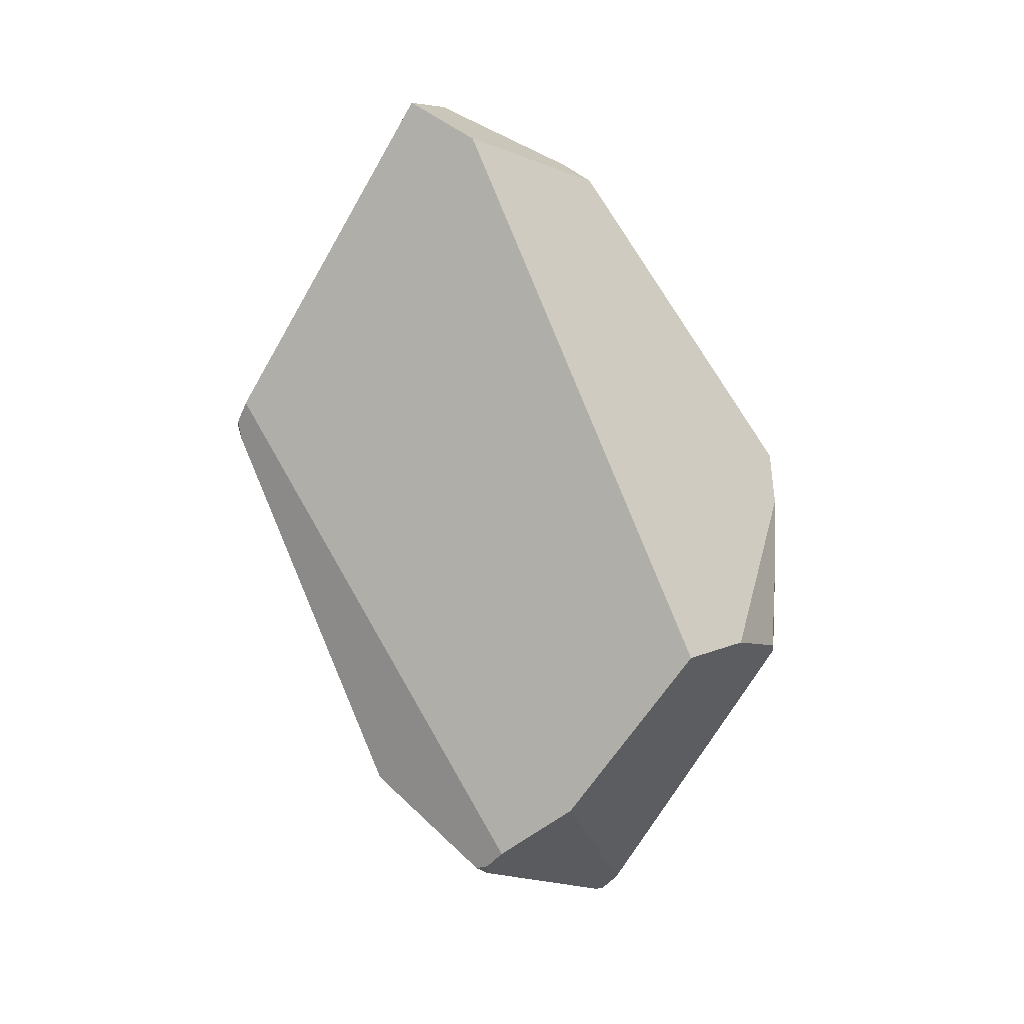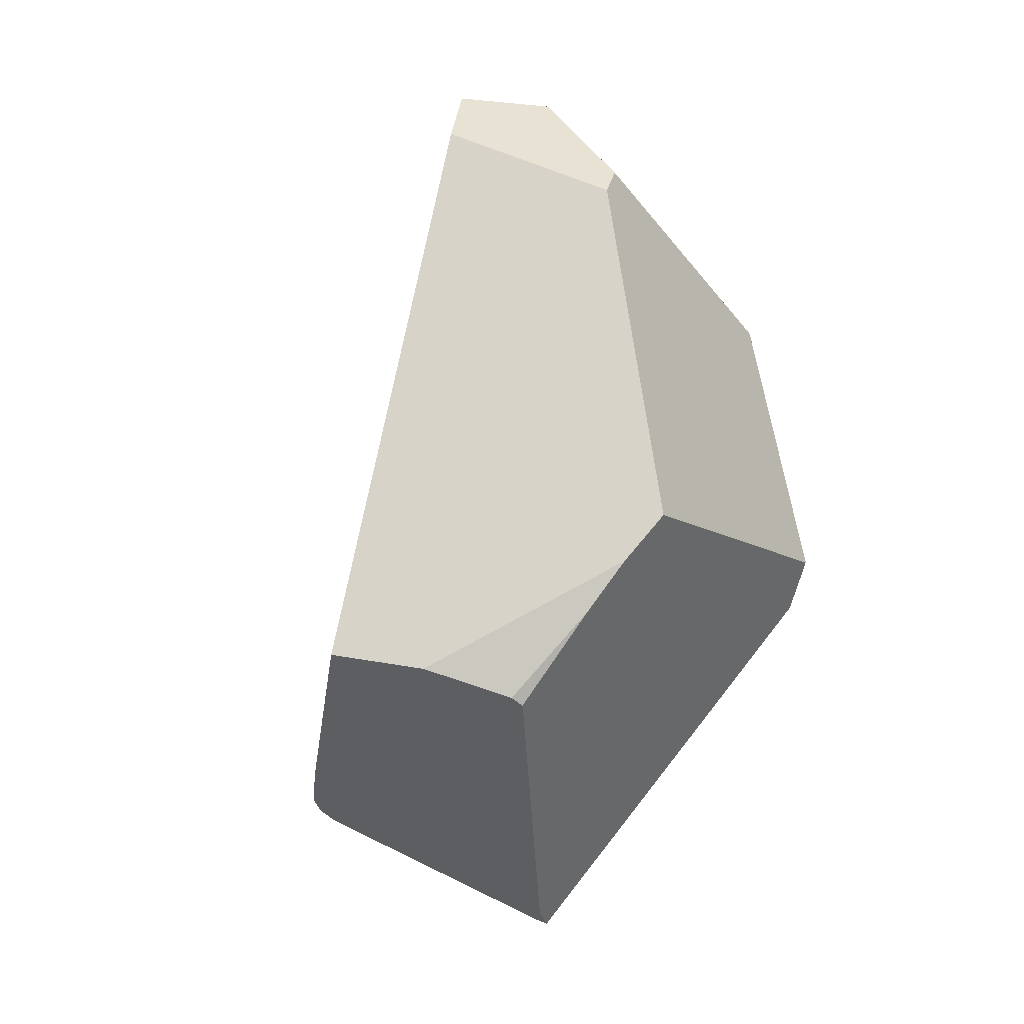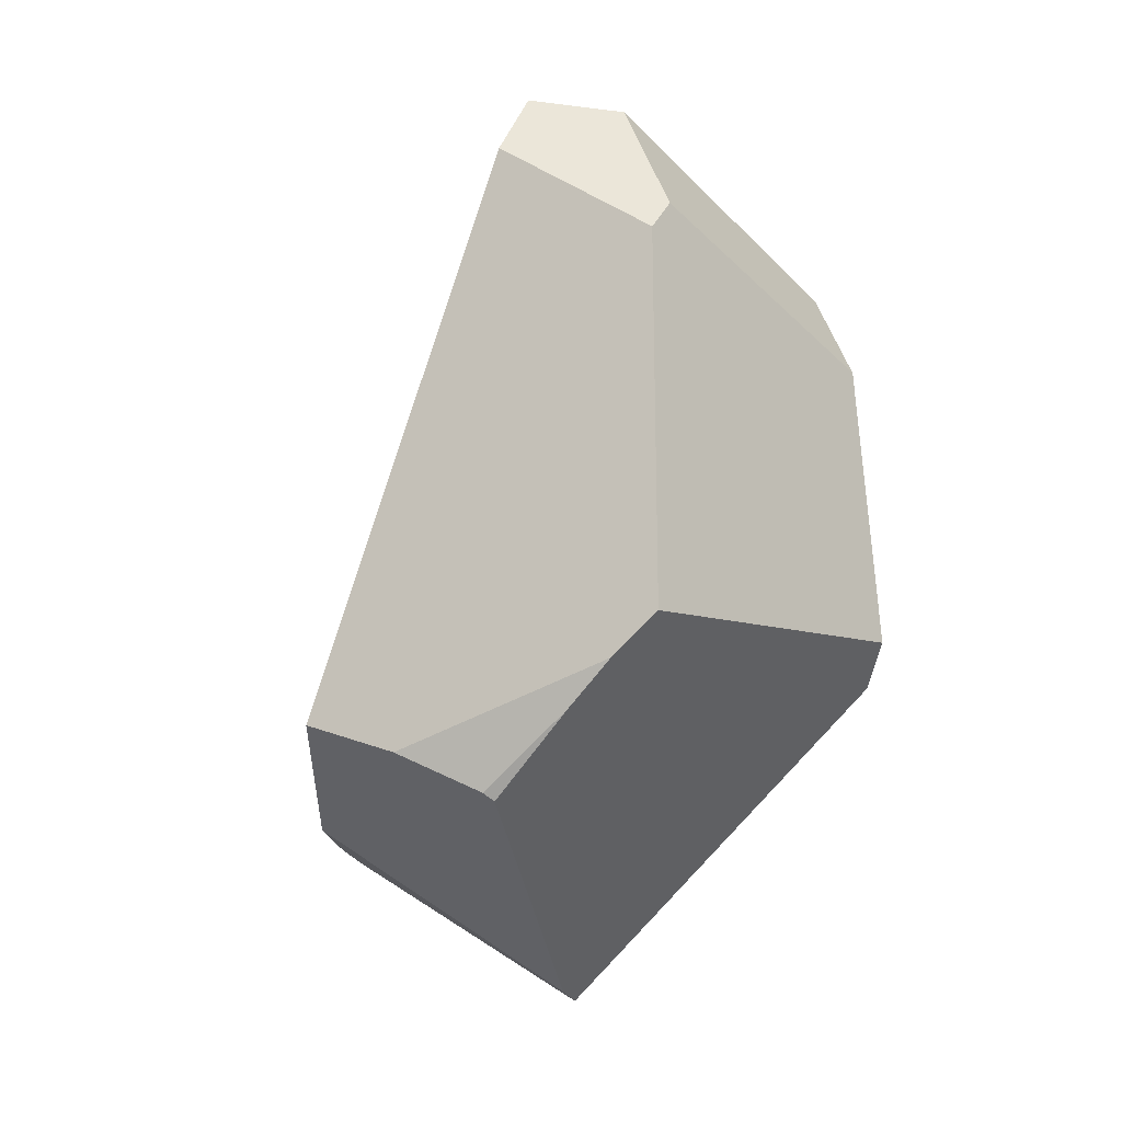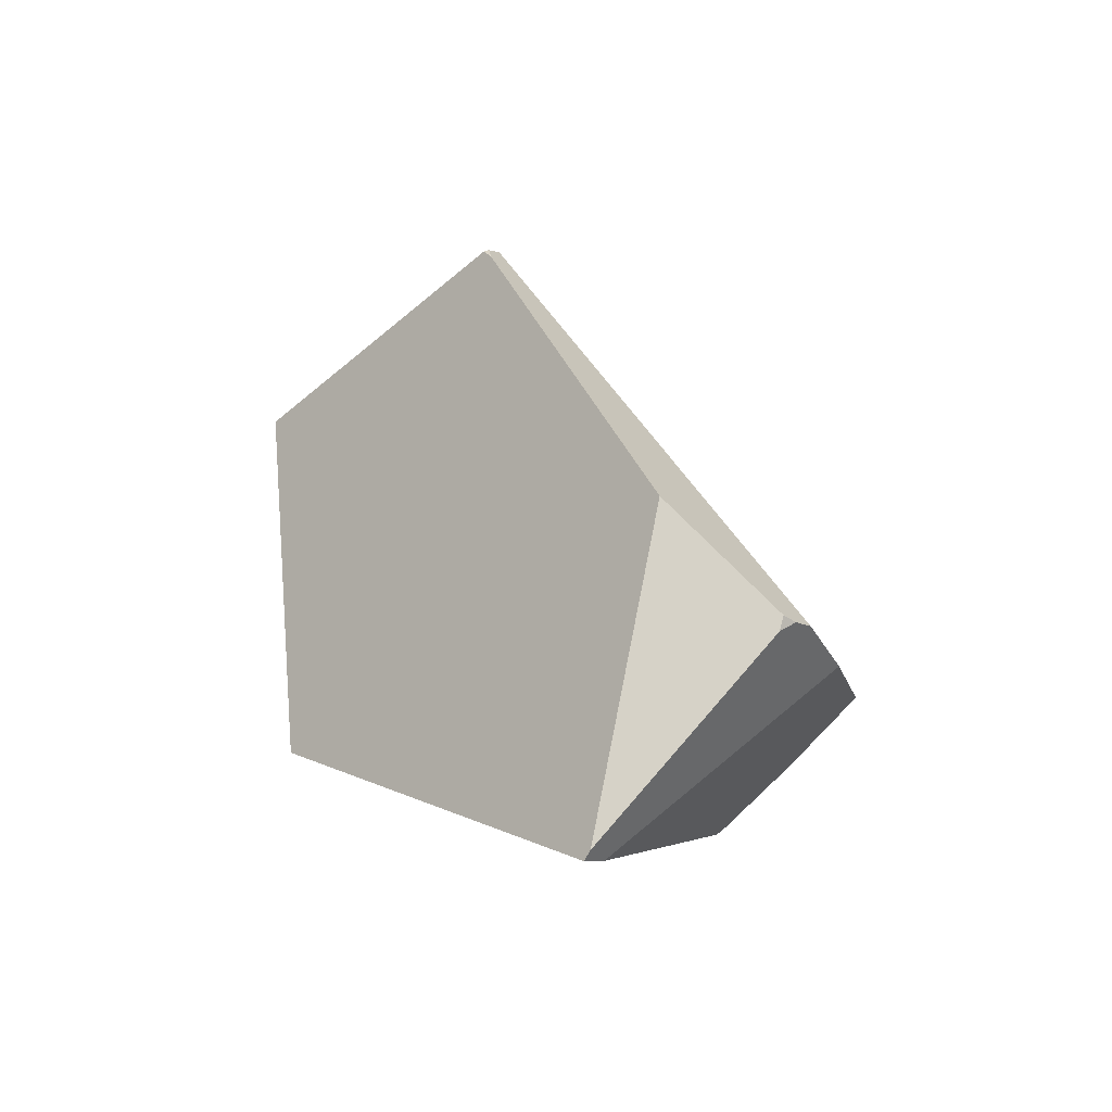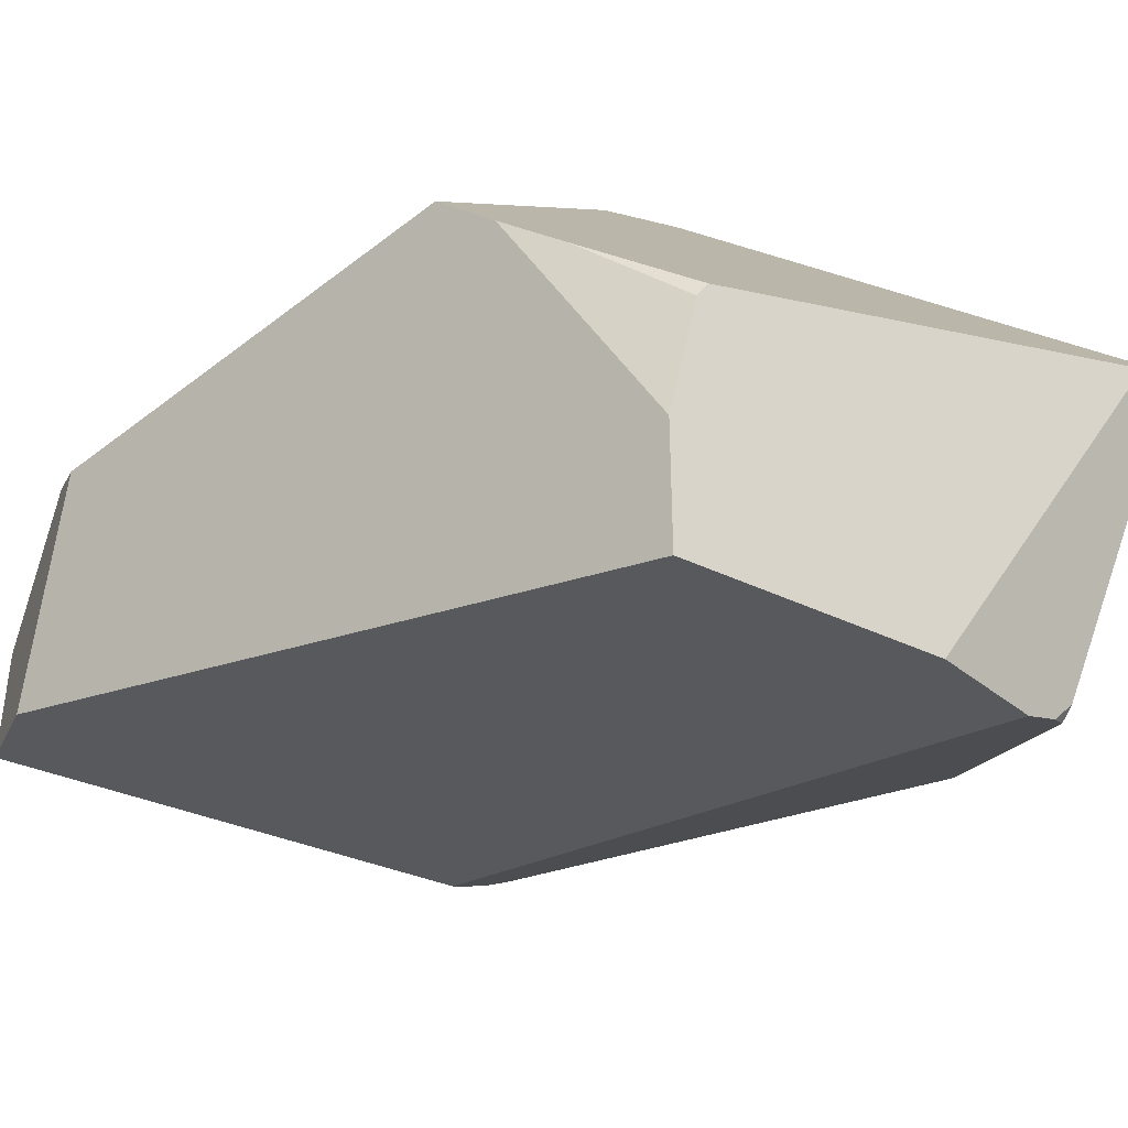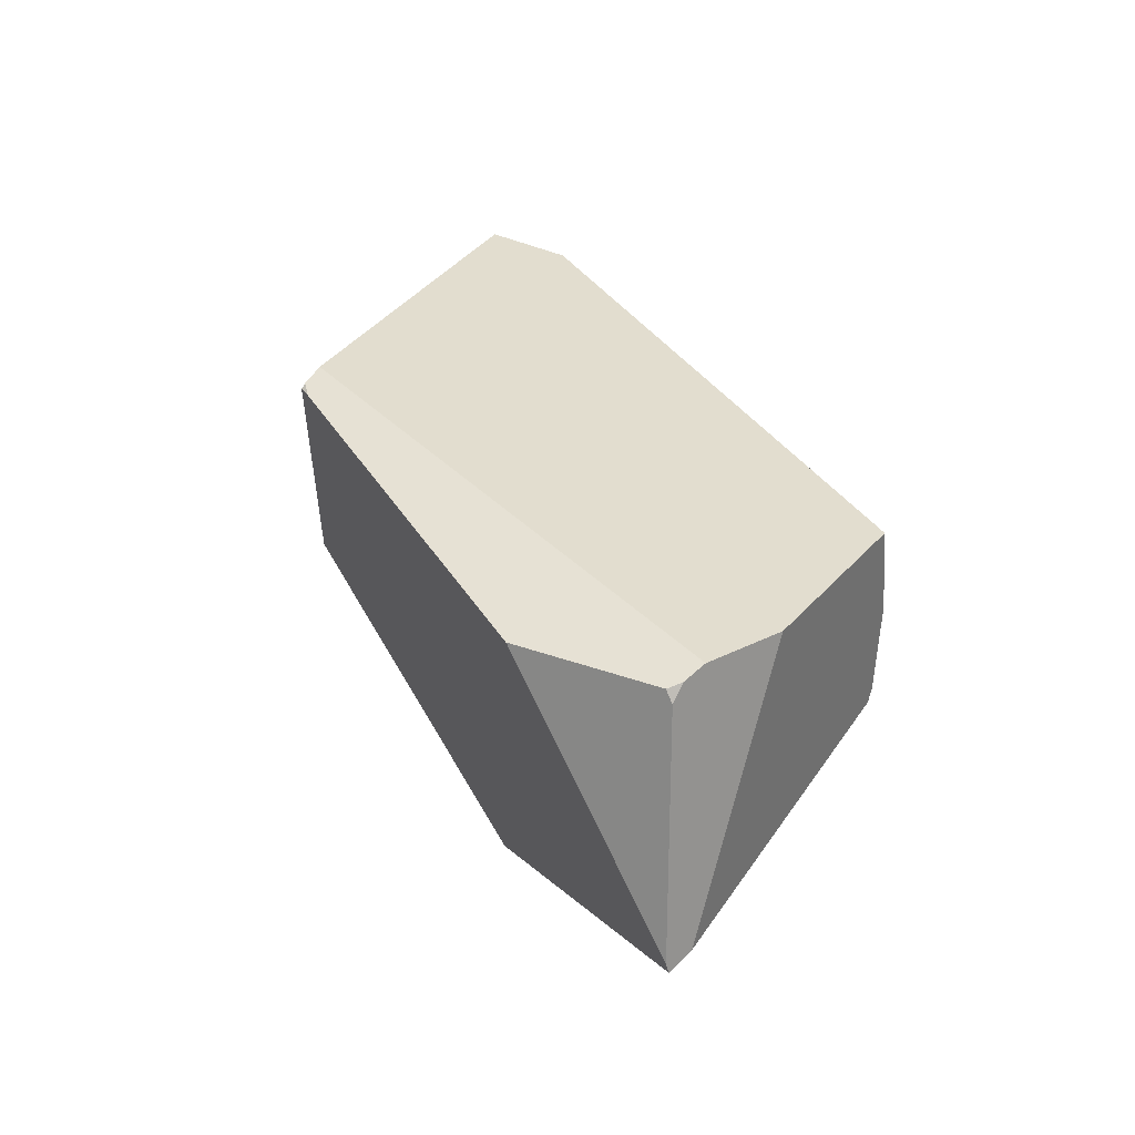
<metadata>
{"format":"obj","ext":"obj","renderer":"f3d","projection":"perspective","resolution":1024,"background":"white","views":[{"elev":13.8,"azim":-14.8,"up":"+Z"},{"elev":13.1,"azim":52.0,"up":"+Z"},{"elev":20.1,"azim":65.6,"up":"+Z"},{"elev":-68.0,"azim":-93.3,"up":"+Z"},{"elev":-71.0,"azim":97.0,"up":"+Y"},{"elev":-44.0,"azim":-47.6,"up":"+Z"}]}
</metadata>
<code>
g  Instance
v -2.377 -57.39 -2.305
v -2.713 -56.92 -2.018
v -2.327 -57.38 -2.339
v -2.327 -57.38 -2.339
v -2.713 -56.92 -2.018
v -1.613 -56.72 -2.777
v -1.246 -57.63 -1.279
v -1.563 -57.87 -1.248
v -0.99 -57.36 -1.394
v -0.99 -57.36 -1.394
v -1.563 -57.87 -1.248
v -0.9701 -57.32 -1.43
v -0.9701 -57.32 -1.43
v -1.563 -57.87 -1.248
v -1.526 -56.78 -2.696
v -1.526 -56.78 -2.696
v -1.563 -57.87 -1.248
v -2.028 -57.67 -1.963
v -2.028 -57.67 -1.963
v -2.292 -57.51 -2.199
v -1.526 -56.78 -2.696
v -1.526 -56.78 -2.696
v -2.292 -57.51 -2.199
v -1.572 -56.7 -2.786
v -1.572 -56.7 -2.786
v -2.292 -57.51 -2.199
v -1.613 -56.72 -2.777
v -1.613 -56.72 -2.777
v -2.292 -57.51 -2.199
v -2.327 -57.38 -2.339
v -2.327 -57.38 -2.339
v -2.292 -57.51 -2.199
v -2.34 -57.45 -2.28
v -3.219 -56.21 -0.4736
v -3.218 -56.19 -0.4933
v -3.208 -56.23 -0.5513
v -1.705 -55.34 -0.1347
v -2.154 -55.27 0.06688
v -1.663 -56.25 0.6797
v -1.663 -56.25 0.6797
v -2.154 -55.27 0.06688
v -2.222 -56.18 0.9504
v -1.246 -57.63 -1.279
v -0.99 -57.36 -1.394
v -0.8145 -56.9 -0.8431
v -0.8145 -56.9 -0.8431
v -0.99 -57.36 -1.394
v -0.8669 -57.06 -1.047
v -2.34 -57.45 -2.28
v -2.292 -57.51 -2.199
v -2.377 -57.39 -2.305
v -2.377 -57.39 -2.305
v -2.292 -57.51 -2.199
v -2.713 -56.92 -2.018
v -2.713 -56.92 -2.018
v -2.292 -57.51 -2.199
v -3.208 -56.23 -0.5513
v -3.208 -56.23 -0.5513
v -2.292 -57.51 -2.199
v -3.219 -56.21 -0.4736
v -3.219 -56.21 -0.4736
v -2.292 -57.51 -2.199
v -3.187 -56.26 -0.3788
v -2.377 -57.39 -2.305
v -2.327 -57.38 -2.339
v -2.34 -57.45 -2.28
v -2.444 -56.52 0.9891
v -2.222 -56.75 0.8433
v -2.222 -56.18 0.9504
v -2.222 -56.18 0.9504
v -2.222 -56.75 0.8433
v -1.663 -56.25 0.6797
v -1.663 -56.25 0.6797
v -2.222 -56.75 0.8433
v -1.571 -56.37 0.6139
v -2.154 -55.27 0.06688
v -1.705 -55.34 -0.1347
v -2.256 -55.27 -0.08371
v -2.256 -55.27 -0.08371
v -1.705 -55.34 -0.1347
v -1.231 -55.49 -1.38
v -1.231 -55.49 -1.38
v -1.705 -55.34 -0.1347
v -1.143 -55.49 -1.142
v -2.222 -56.75 0.8433
v -2.444 -56.52 0.9891
v -1.563 -57.87 -1.248
v -1.563 -57.87 -1.248
v -2.444 -56.52 0.9891
v -2.028 -57.67 -1.963
v -2.028 -57.67 -1.963
v -2.444 -56.52 0.9891
v -2.292 -57.51 -2.199
v -2.292 -57.51 -2.199
v -2.444 -56.52 0.9891
v -3.187 -56.26 -0.3788
v -1.705 -55.34 -0.1347
v -1.663 -56.25 0.6797
v -1.143 -55.49 -1.142
v -1.143 -55.49 -1.142
v -1.663 -56.25 0.6797
v -0.7753 -56.72 -0.6656
v -0.7753 -56.72 -0.6656
v -1.663 -56.25 0.6797
v -1.571 -56.37 0.6139
v -0.9701 -57.32 -1.43
v -1.526 -56.78 -2.696
v -0.8669 -57.06 -1.047
v -0.8669 -57.06 -1.047
v -1.526 -56.78 -2.696
v -0.8145 -56.9 -0.8431
v -0.8145 -56.9 -0.8431
v -1.526 -56.78 -2.696
v -0.7753 -56.72 -0.6656
v -0.7753 -56.72 -0.6656
v -1.526 -56.78 -2.696
v -1.143 -55.49 -1.142
v -1.143 -55.49 -1.142
v -1.526 -56.78 -2.696
v -1.231 -55.49 -1.38
v -1.231 -55.49 -1.38
v -1.526 -56.78 -2.696
v -1.572 -56.7 -2.786
v -1.571 -56.37 0.6139
v -2.222 -56.75 0.8433
v -0.7753 -56.72 -0.6656
v -0.7753 -56.72 -0.6656
v -2.222 -56.75 0.8433
v -0.8145 -56.9 -0.8431
v -0.8145 -56.9 -0.8431
v -2.222 -56.75 0.8433
v -1.246 -57.63 -1.279
v -1.246 -57.63 -1.279
v -2.222 -56.75 0.8433
v -1.563 -57.87 -1.248
v -0.8669 -57.06 -1.047
v -0.99 -57.36 -1.394
v -0.9701 -57.32 -1.43
v -3.208 -56.23 -0.5513
v -3.218 -56.19 -0.4933
v -2.713 -56.92 -2.018
v -2.713 -56.92 -2.018
v -3.218 -56.19 -0.4933
v -1.613 -56.72 -2.777
v -1.613 -56.72 -2.777
v -3.218 -56.19 -0.4933
v -1.572 -56.7 -2.786
v -1.572 -56.7 -2.786
v -3.218 -56.19 -0.4933
v -1.231 -55.49 -1.38
v -1.231 -55.49 -1.38
v -3.218 -56.19 -0.4933
v -2.256 -55.27 -0.08371
v -2.444 -56.52 0.9891
v -2.222 -56.18 0.9504
v -3.187 -56.26 -0.3788
v -3.187 -56.26 -0.3788
v -2.222 -56.18 0.9504
v -3.219 -56.21 -0.4736
v -3.219 -56.21 -0.4736
v -2.222 -56.18 0.9504
v -3.218 -56.19 -0.4933
v -3.218 -56.19 -0.4933
v -2.222 -56.18 0.9504
v -2.256 -55.27 -0.08371
v -2.256 -55.27 -0.08371
v -2.222 -56.18 0.9504
v -2.154 -55.27 0.06688
f 1 2 3
f 4 5 6
f 7 8 9
f 10 11 12
f 13 14 15
f 16 17 18
f 19 20 21
f 22 23 24
f 25 26 27
f 28 29 30
f 31 32 33
f 34 35 36
f 37 38 39
f 40 41 42
f 43 44 45
f 46 47 48
f 49 50 51
f 52 53 54
f 55 56 57
f 58 59 60
f 61 62 63
f 64 65 66
f 67 68 69
f 70 71 72
f 73 74 75
f 76 77 78
f 79 80 81
f 82 83 84
f 85 86 87
f 88 89 90
f 91 92 93
f 94 95 96
f 97 98 99
f 100 101 102
f 103 104 105
f 106 107 108
f 109 110 111
f 112 113 114
f 115 116 117
f 118 119 120
f 121 122 123
f 124 125 126
f 127 128 129
f 130 131 132
f 133 134 135
f 136 137 138
f 139 140 141
f 142 143 144
f 145 146 147
f 148 149 150
f 151 152 153
f 154 155 156
f 157 158 159
f 160 161 162
f 163 164 165
f 166 167 168

</code>
